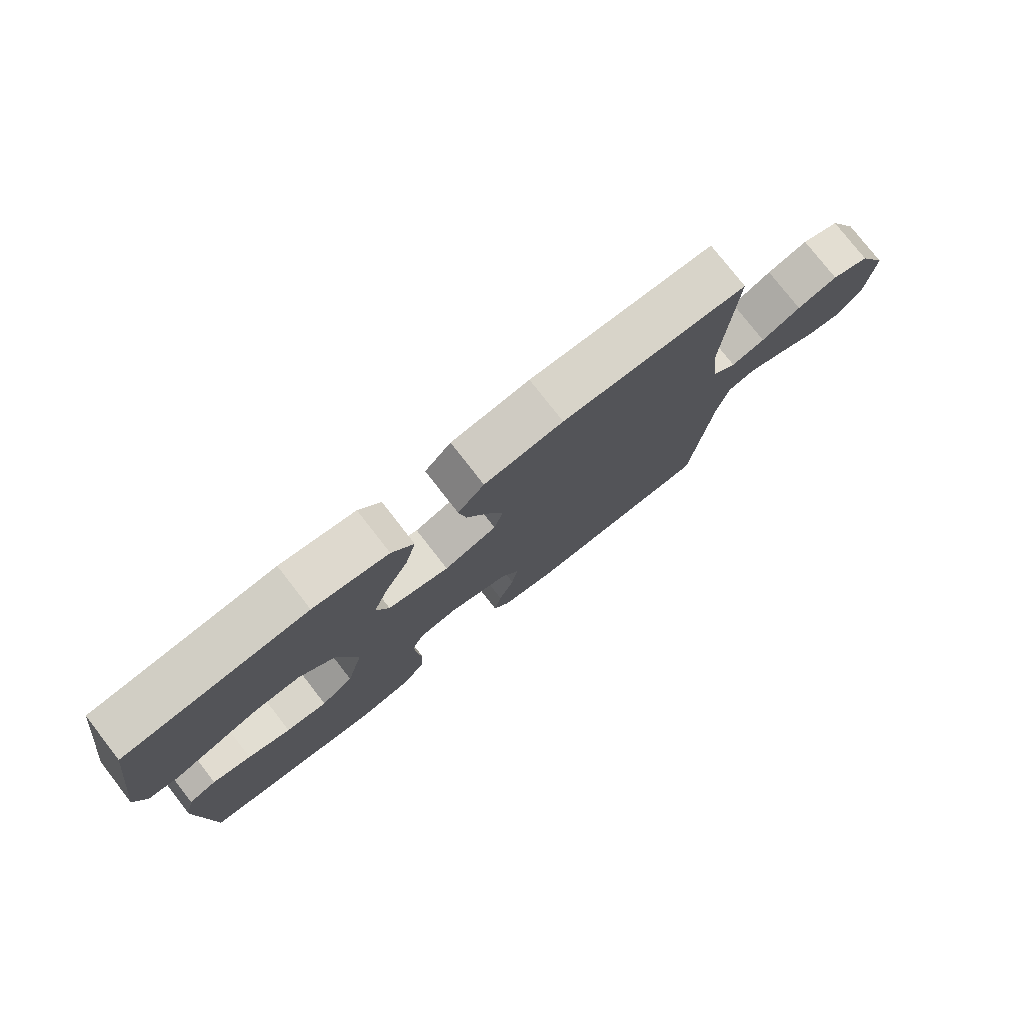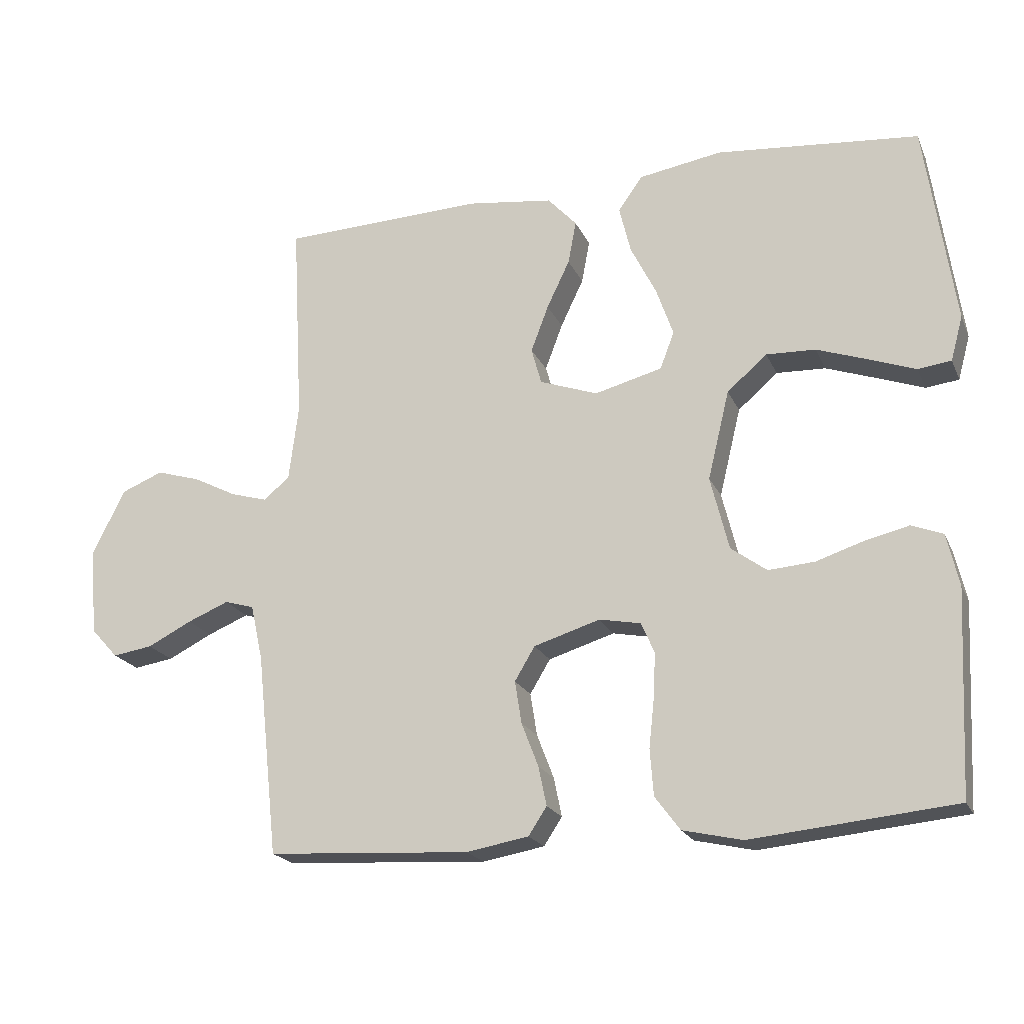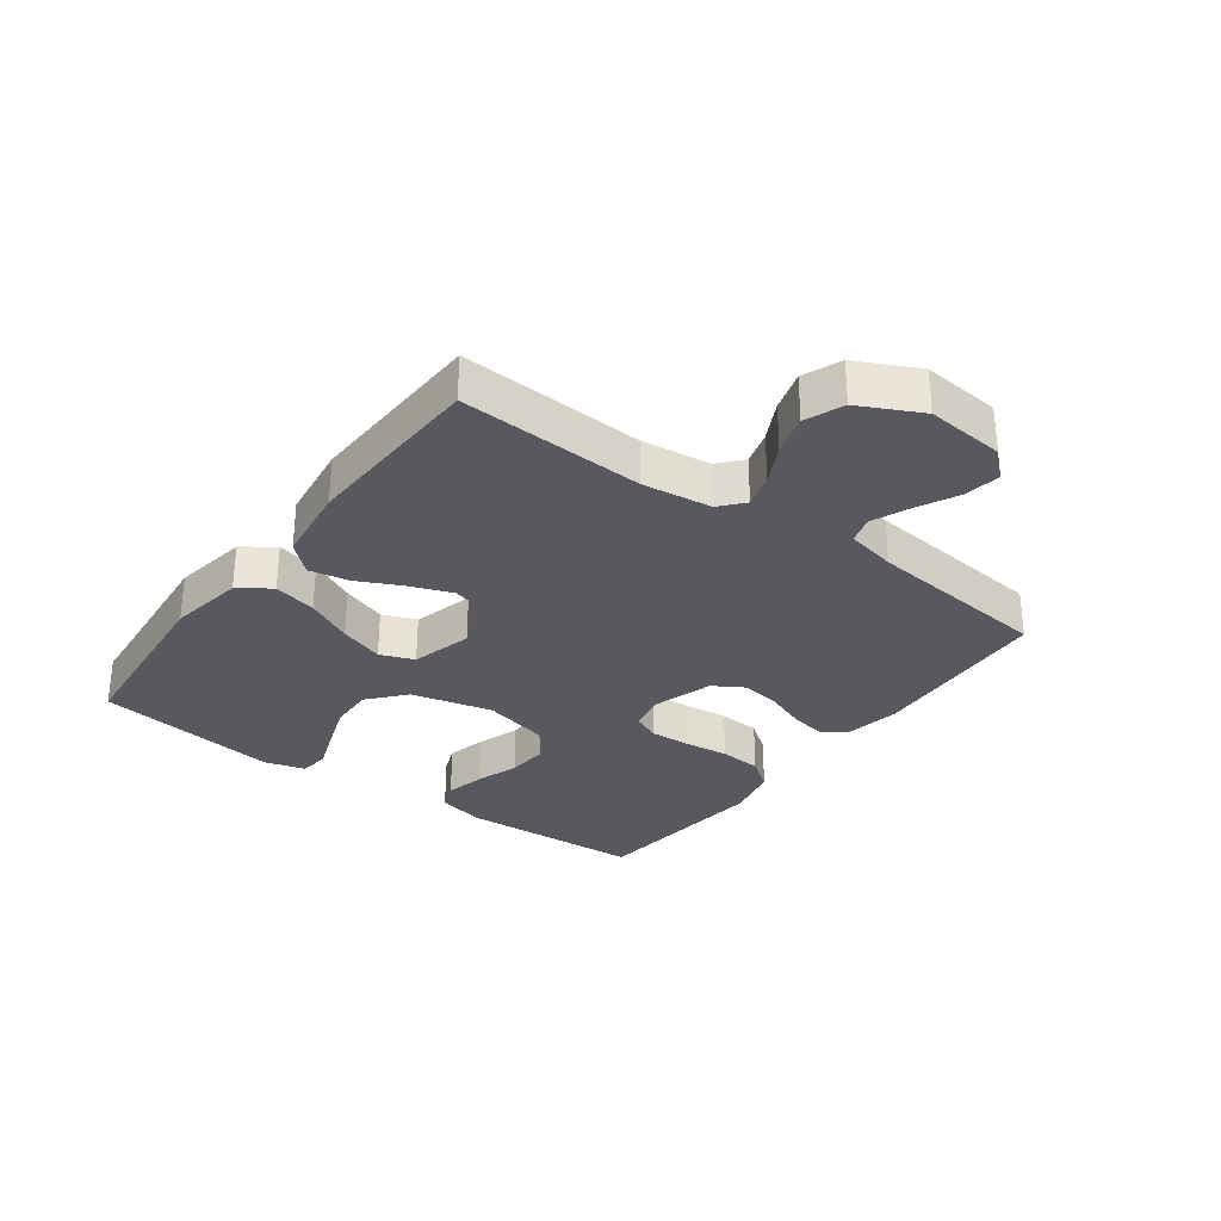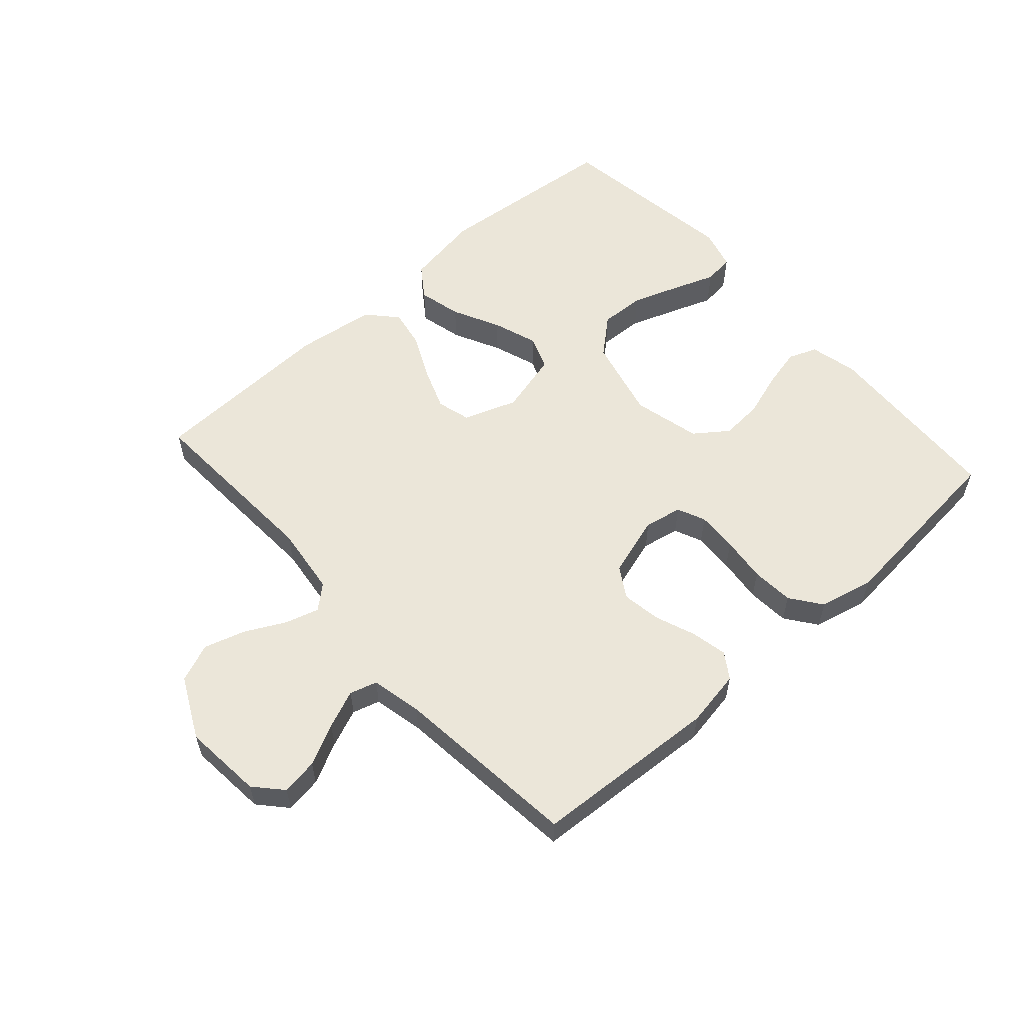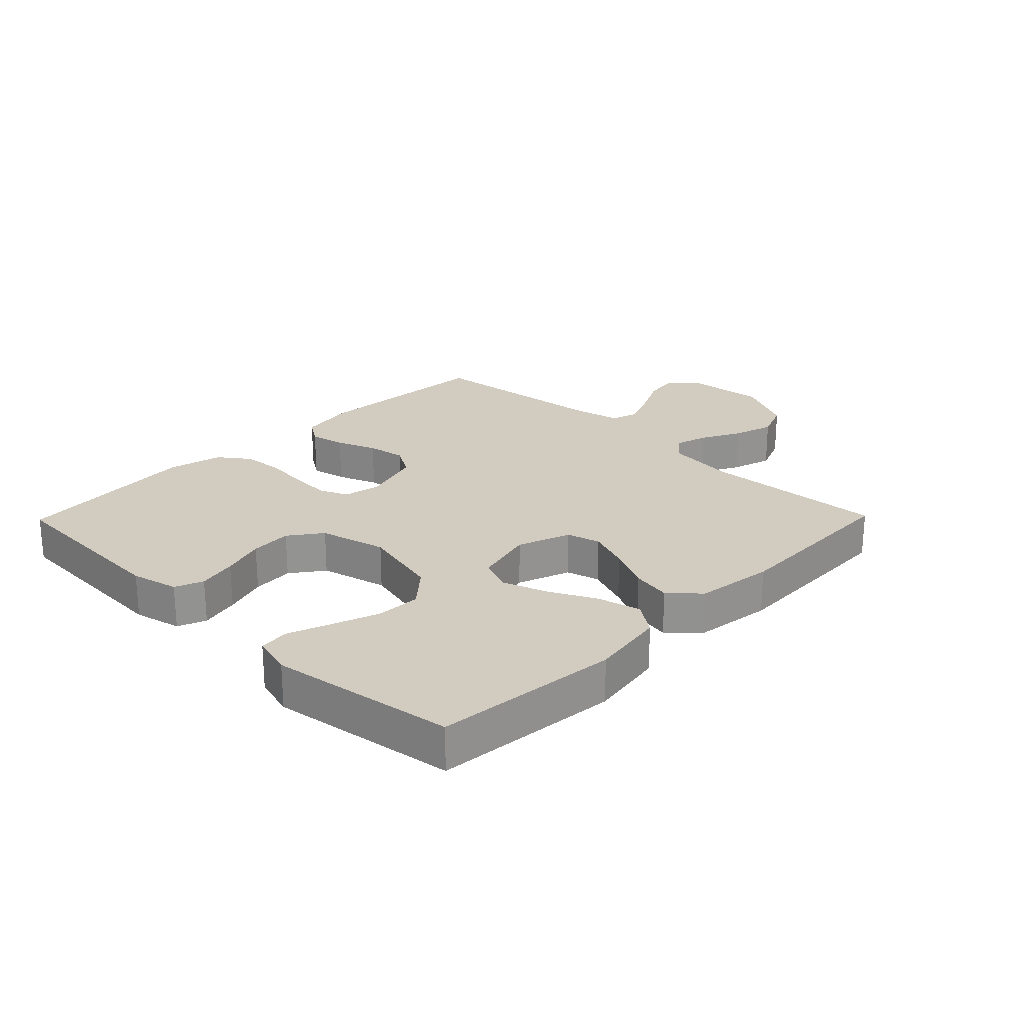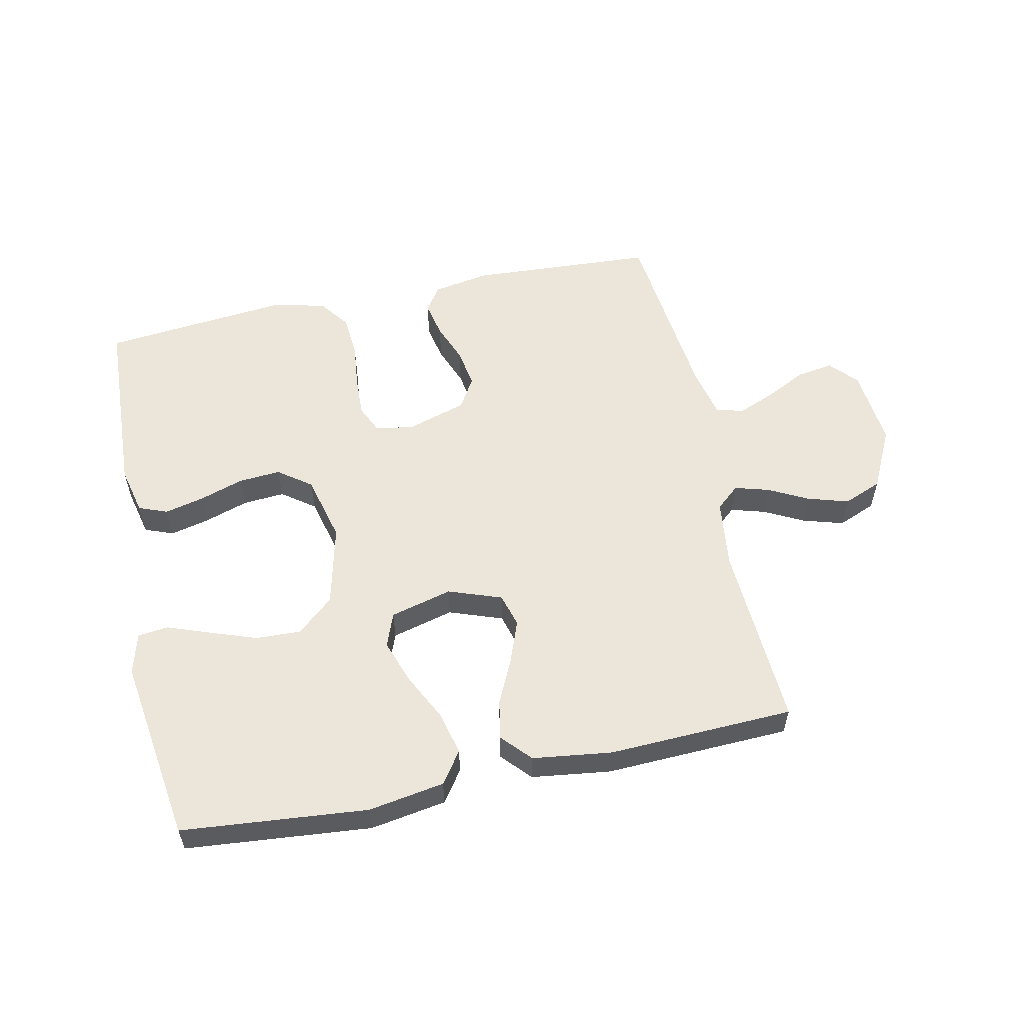
<metadata>
{"format":"obj","ext":"obj","renderer":"f3d","projection":"perspective","resolution":1024,"background":"white","views":[{"elev":77.7,"azim":-37.9,"up":"+Z"},{"elev":-20.5,"azim":-161.0,"up":"+Z"},{"elev":-30.3,"azim":53.6,"up":"+Y"},{"elev":57.3,"azim":138.3,"up":"+Y"},{"elev":23.8,"azim":-45.7,"up":"+Y"},{"elev":56.5,"azim":-12.1,"up":"+Y"}]}
</metadata>
<code>
v 0.5 0.07 0.5
v 0.484 0.07 0.2
v 0.498 0.07 0.088
v 0.536 0.07 0.055
v 0.591 0.07 0.071
v 0.655 0.07 0.104
v 0.721 0.07 0.124
v 0.783 0.07 0.099
v 0.832 0.07 0
v 0.82 0.07 -0.128
v 0.78 0.07 -0.172
v 0.721 0.07 -0.163
v 0.655 0.07 -0.13
v 0.594 0.07 -0.105
v 0.55 0.07 -0.118
v 0.532 0.07 -0.2
v 0.5 0.07 -0.5
v 0.2 0.07 -0.518
v 0.108 0.07 -0.502
v 0.081 0.07 -0.461
v 0.093 0.07 -0.403
v 0.118 0.07 -0.338
v 0.128 0.07 -0.275
v 0.098 0.07 -0.225
v 0 0.07 -0.195
v -0.061 0.07 -0.207
v -0.081 0.07 -0.252
v -0.078 0.07 -0.318
v -0.07 0.07 -0.391
v -0.075 0.07 -0.459
v -0.112 0.07 -0.509
v -0.2 0.07 -0.529
v -0.5 0.07 -0.5
v -0.515 0.07 -0.2
v -0.497 0.07 -0.123
v -0.451 0.07 -0.105
v -0.387 0.07 -0.12
v -0.316 0.07 -0.143
v -0.248 0.07 -0.148
v -0.195 0.07 -0.109
v -0.168 0.07 0
v -0.2 0.07 0.132
v -0.259 0.07 0.183
v -0.332 0.07 0.18
v -0.408 0.07 0.153
v -0.476 0.07 0.128
v -0.525 0.07 0.134
v -0.543 0.07 0.2
v -0.5 0.07 0.5
v -0.2 0.07 0.528
v -0.077 0.07 0.508
v -0.041 0.07 0.457
v -0.058 0.07 0.387
v -0.096 0.07 0.311
v -0.121 0.07 0.239
v -0.1 0.07 0.184
v 0 0.07 0.158
v 0.086 0.07 0.189
v 0.101 0.07 0.243
v 0.075 0.07 0.312
v 0.041 0.07 0.383
v 0.029 0.07 0.447
v 0.072 0.07 0.494
v 0.2 0.07 0.511
v 0.5 0 0.5
v 0.484 0 0.2
v 0.498 0 0.088
v 0.536 0 0.055
v 0.591 0 0.071
v 0.655 0 0.104
v 0.721 0 0.124
v 0.783 0 0.099
v 0.832 0 0
v 0.82 0 -0.128
v 0.78 0 -0.172
v 0.721 0 -0.163
v 0.655 0 -0.13
v 0.594 0 -0.105
v 0.55 0 -0.118
v 0.532 0 -0.2
v 0.5 0 -0.5
v 0.2 0 -0.518
v 0.108 0 -0.502
v 0.081 0 -0.461
v 0.093 0 -0.403
v 0.118 0 -0.338
v 0.128 0 -0.275
v 0.098 0 -0.225
v 0 0 -0.195
v -0.061 0 -0.207
v -0.081 0 -0.252
v -0.078 0 -0.318
v -0.07 0 -0.391
v -0.075 0 -0.459
v -0.112 0 -0.509
v -0.2 0 -0.529
v -0.5 0 -0.5
v -0.515 0 -0.2
v -0.497 0 -0.123
v -0.451 0 -0.105
v -0.387 0 -0.12
v -0.316 0 -0.143
v -0.248 0 -0.148
v -0.195 0 -0.109
v -0.168 0 0
v -0.2 0 0.132
v -0.259 0 0.183
v -0.332 0 0.18
v -0.408 0 0.153
v -0.476 0 0.128
v -0.525 0 0.134
v -0.543 0 0.2
v -0.5 0 0.5
v -0.2 0 0.528
v -0.077 0 0.508
v -0.041 0 0.457
v -0.058 0 0.387
v -0.096 0 0.311
v -0.121 0 0.239
v -0.1 0 0.184
v 0 0 0.158
v 0.086 0 0.189
v 0.101 0 0.243
v 0.075 0 0.312
v 0.041 0 0.383
v 0.029 0 0.447
v 0.072 0 0.494
v 0.2 0 0.511
f 64 1 2
f 63 64 2
f 62 63 2
f 61 62 2
f 60 61 2
f 59 60 2 3
f 58 59 3 4
f 57 58 4
f 52 53 54
f 51 52 54
f 50 51 54
f 49 50 54
f 48 49 54
f 47 48 54
f 46 47 54
f 45 46 54
f 44 45 54
f 43 44 54 55
f 42 43 55 56
f 36 37 38
f 35 36 38
f 34 35 38
f 33 34 38
f 32 33 38
f 31 32 38
f 30 31 38
f 29 30 38
f 28 29 38
f 27 28 38 39
f 26 27 39 40
f 20 21 22
f 19 20 22
f 18 19 22
f 17 18 22
f 16 17 22
f 15 16 22 23
f 11 12 13
f 10 11 13
f 9 10 13
f 8 9 13
f 7 8 13
f 6 7 13
f 5 6 13
f 4 5 13 14
f 57 4 14 15
f 56 57 15
f 42 56 15
f 41 42 15
f 25 26 40 41
f 24 25 41 15
f 15 23 24
f 66 65 128
f 66 128 127
f 66 127 126
f 66 126 125
f 66 125 124
f 67 66 124 123
f 68 67 123 122
f 68 122 121
f 118 117 116
f 118 116 115
f 118 115 114
f 118 114 113
f 118 113 112
f 118 112 111
f 118 111 110
f 118 110 109
f 118 109 108
f 119 118 108 107
f 120 119 107 106
f 102 101 100
f 102 100 99
f 102 99 98
f 102 98 97
f 102 97 96
f 102 96 95
f 102 95 94
f 102 94 93
f 102 93 92
f 103 102 92 91
f 104 103 91 90
f 86 85 84
f 86 84 83
f 86 83 82
f 86 82 81
f 86 81 80
f 87 86 80 79
f 77 76 75
f 77 75 74
f 77 74 73
f 77 73 72
f 77 72 71
f 77 71 70
f 77 70 69
f 78 77 69 68
f 79 78 68 121
f 79 121 120
f 79 120 106
f 79 106 105
f 105 104 90 89
f 79 105 89 88
f 88 87 79
f 1 65 66 2
f 2 66 67 3
f 3 67 68 4
f 4 68 69 5
f 5 69 70 6
f 6 70 71 7
f 7 71 72 8
f 8 72 73 9
f 9 73 74 10
f 10 74 75 11
f 11 75 76 12
f 12 76 77 13
f 13 77 78 14
f 14 78 79 15
f 15 79 80 16
f 16 80 81 17
f 17 81 82 18
f 18 82 83 19
f 19 83 84 20
f 20 84 85 21
f 21 85 86 22
f 22 86 87 23
f 23 87 88 24
f 24 88 89 25
f 25 89 90 26
f 26 90 91 27
f 27 91 92 28
f 28 92 93 29
f 29 93 94 30
f 30 94 95 31
f 31 95 96 32
f 32 96 97 33
f 33 97 98 34
f 34 98 99 35
f 35 99 100 36
f 36 100 101 37
f 37 101 102 38
f 38 102 103 39
f 39 103 104 40
f 40 104 105 41
f 41 105 106 42
f 42 106 107 43
f 43 107 108 44
f 44 108 109 45
f 45 109 110 46
f 46 110 111 47
f 47 111 112 48
f 48 112 113 49
f 49 113 114 50
f 50 114 115 51
f 51 115 116 52
f 52 116 117 53
f 53 117 118 54
f 54 118 119 55
f 55 119 120 56
f 56 120 121 57
f 57 121 122 58
f 58 122 123 59
f 59 123 124 60
f 60 124 125 61
f 61 125 126 62
f 62 126 127 63
f 63 127 128 64
f 64 128 65 1

</code>
